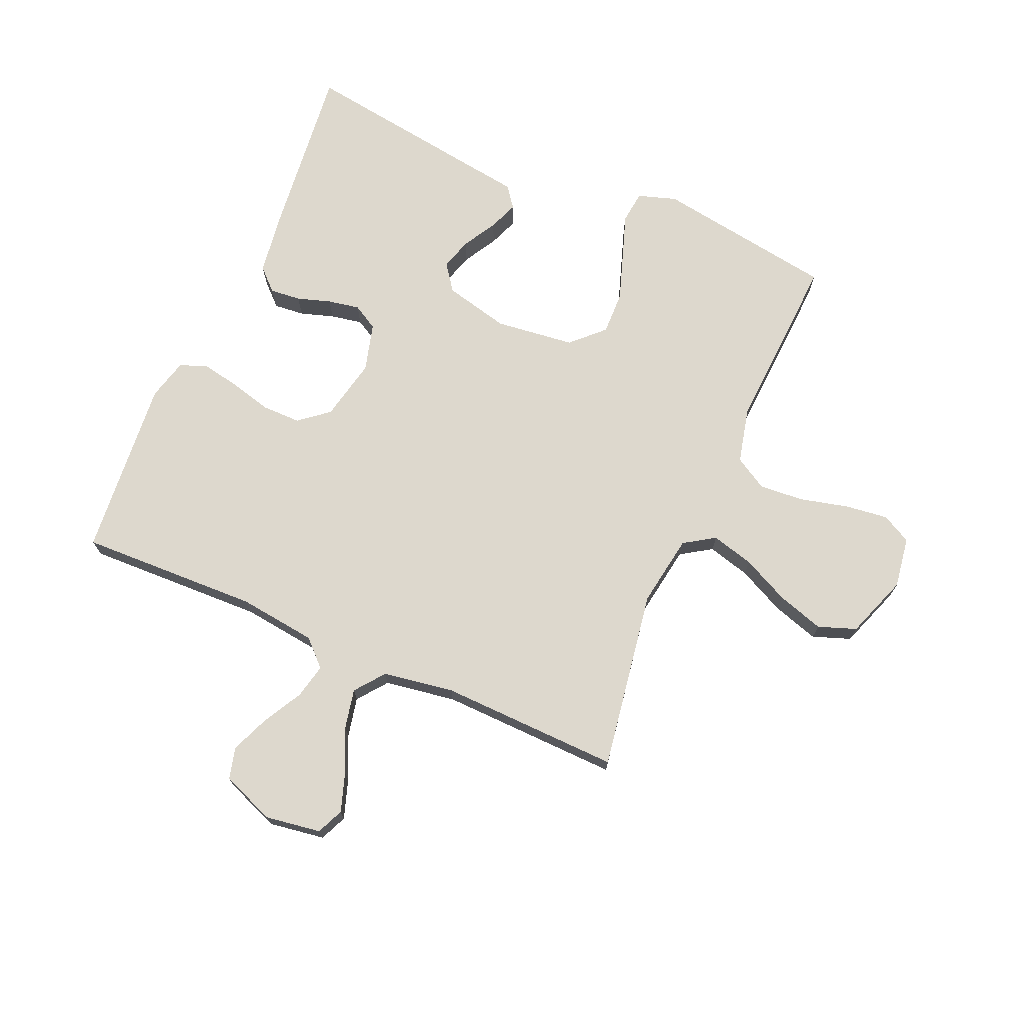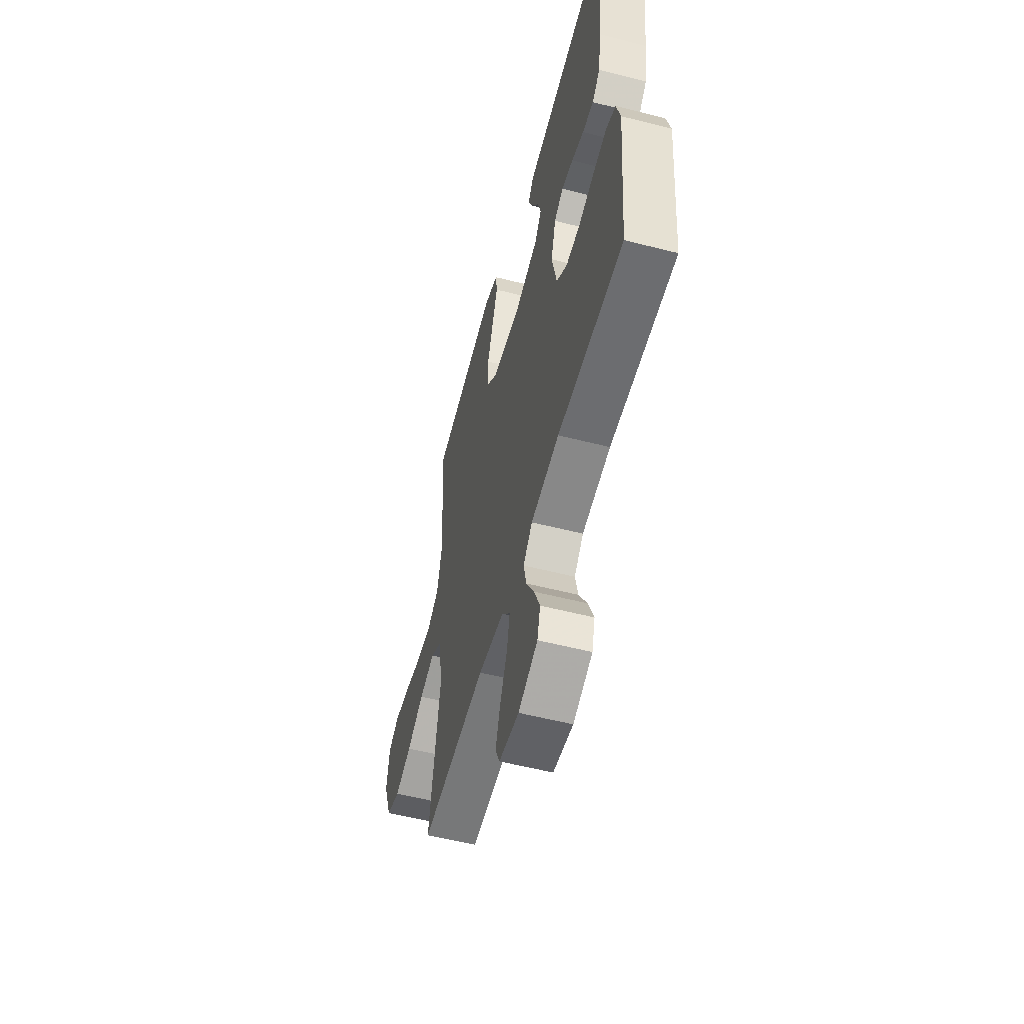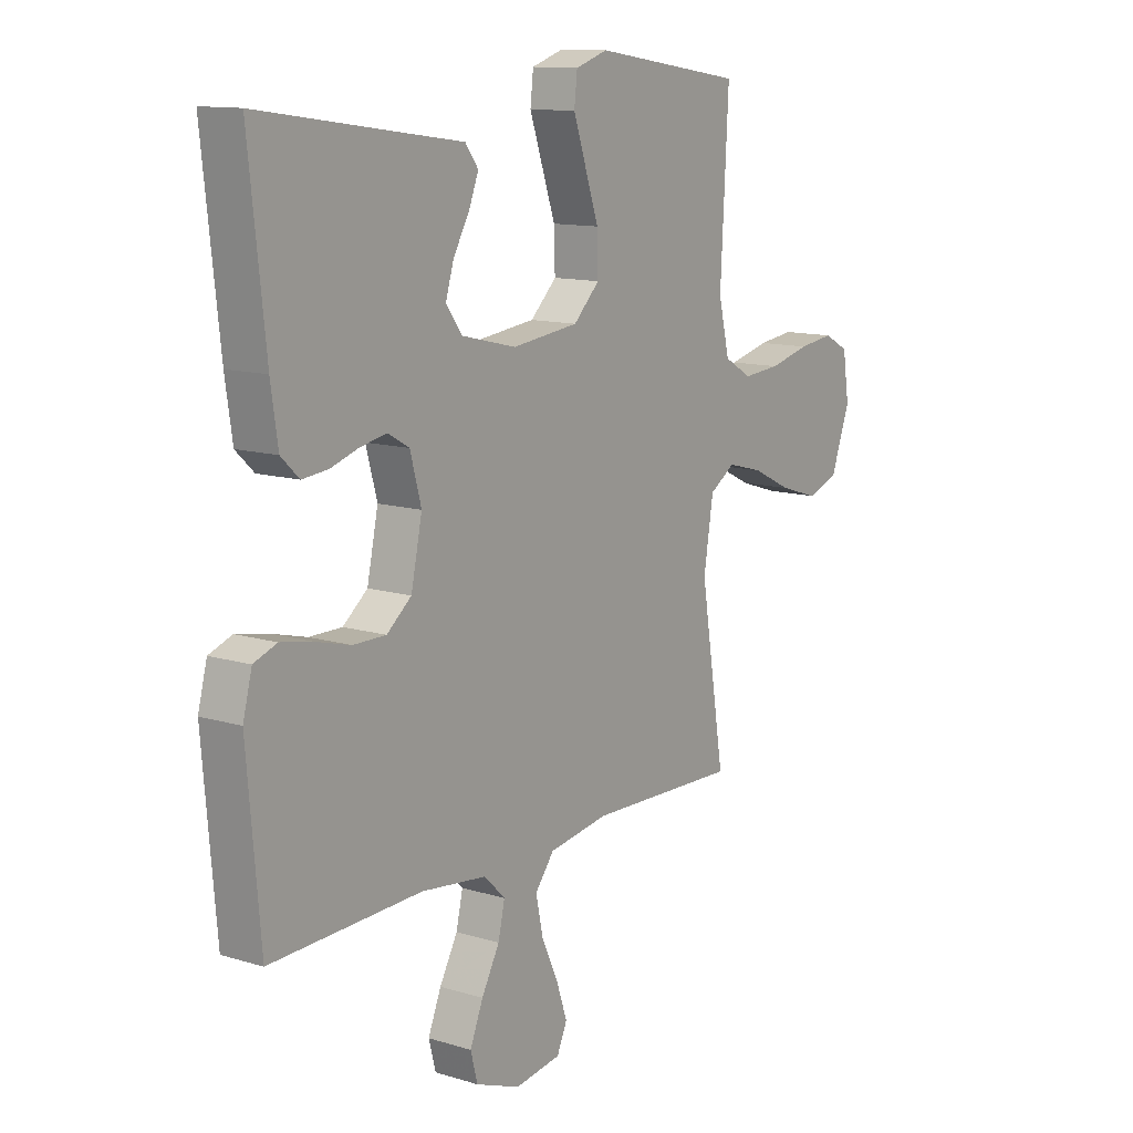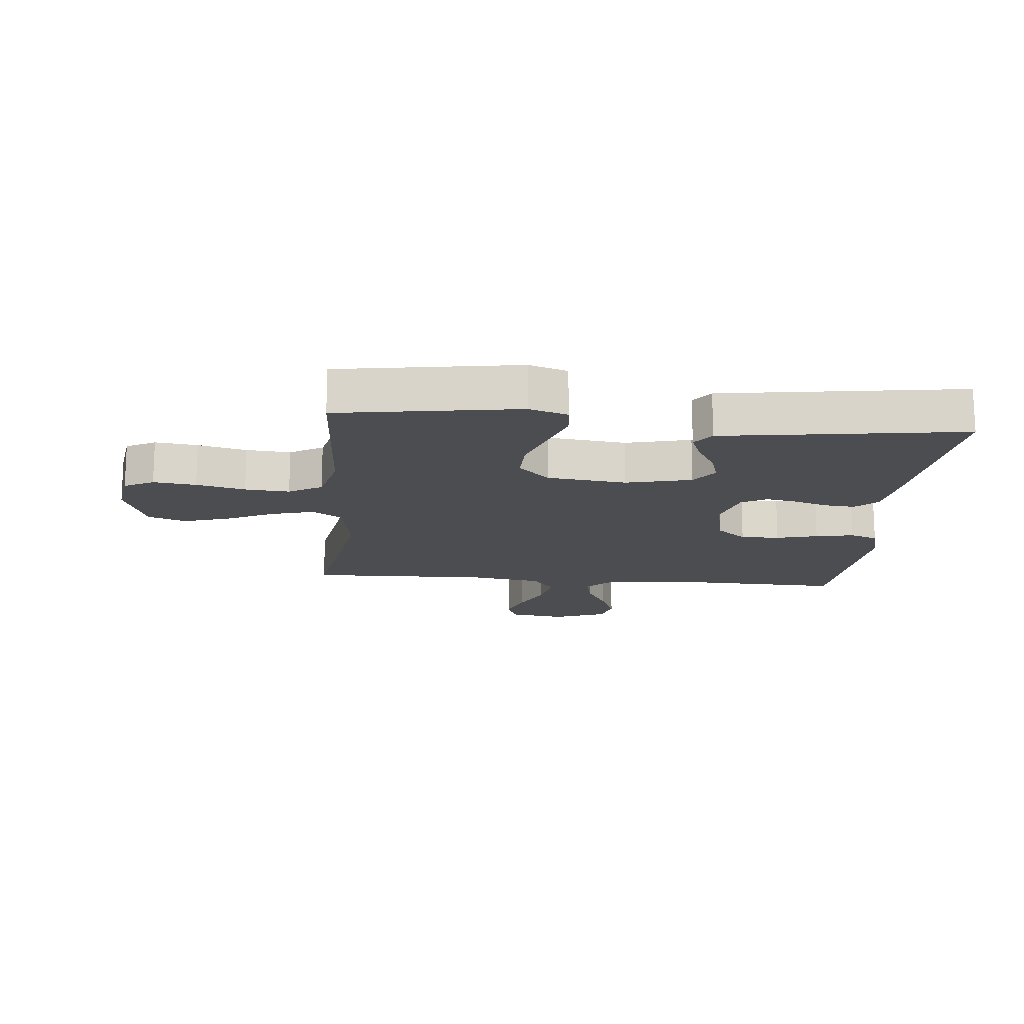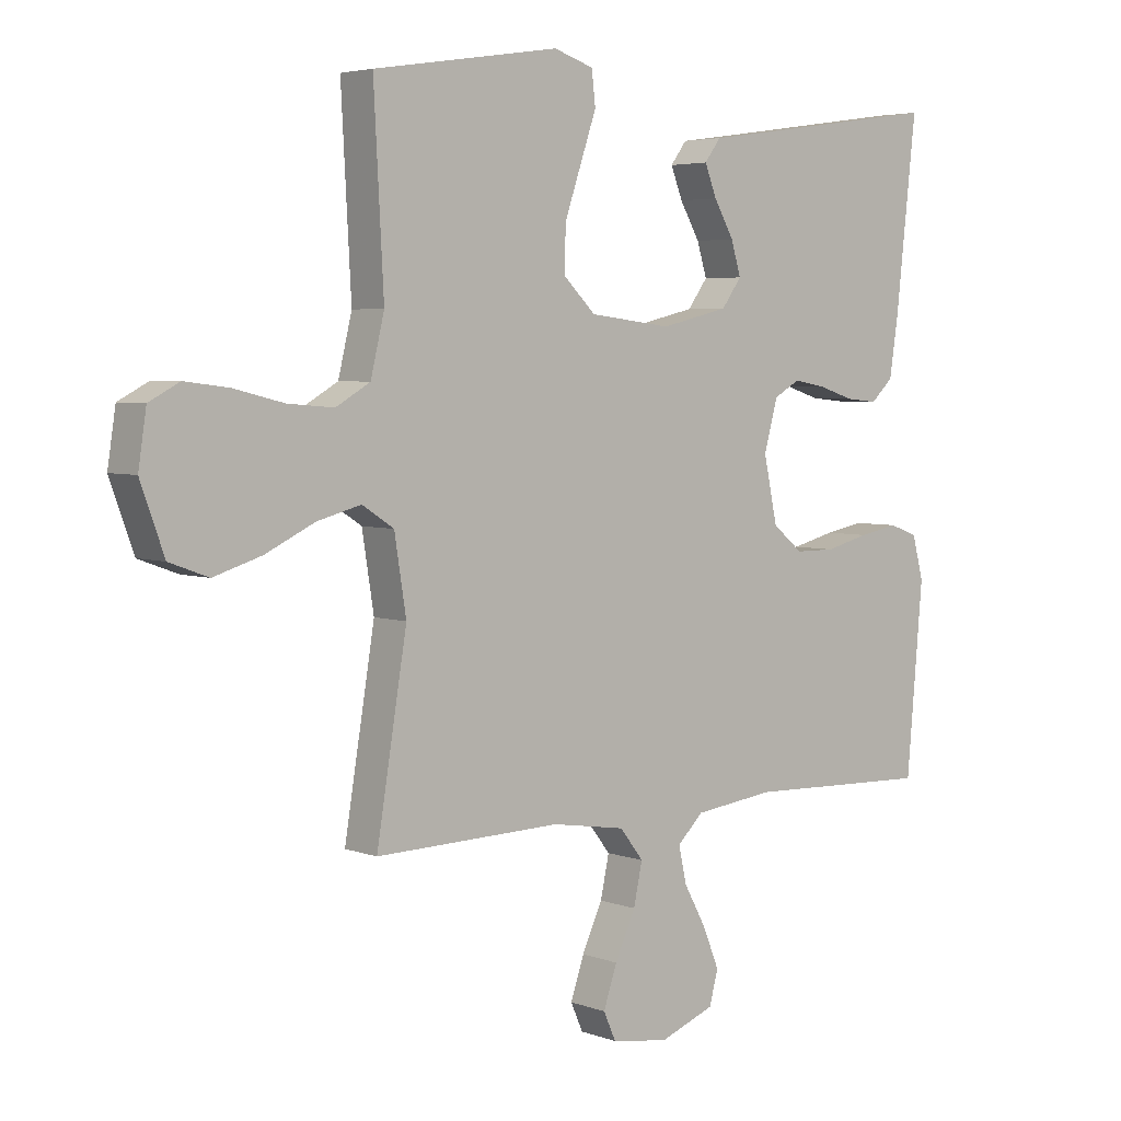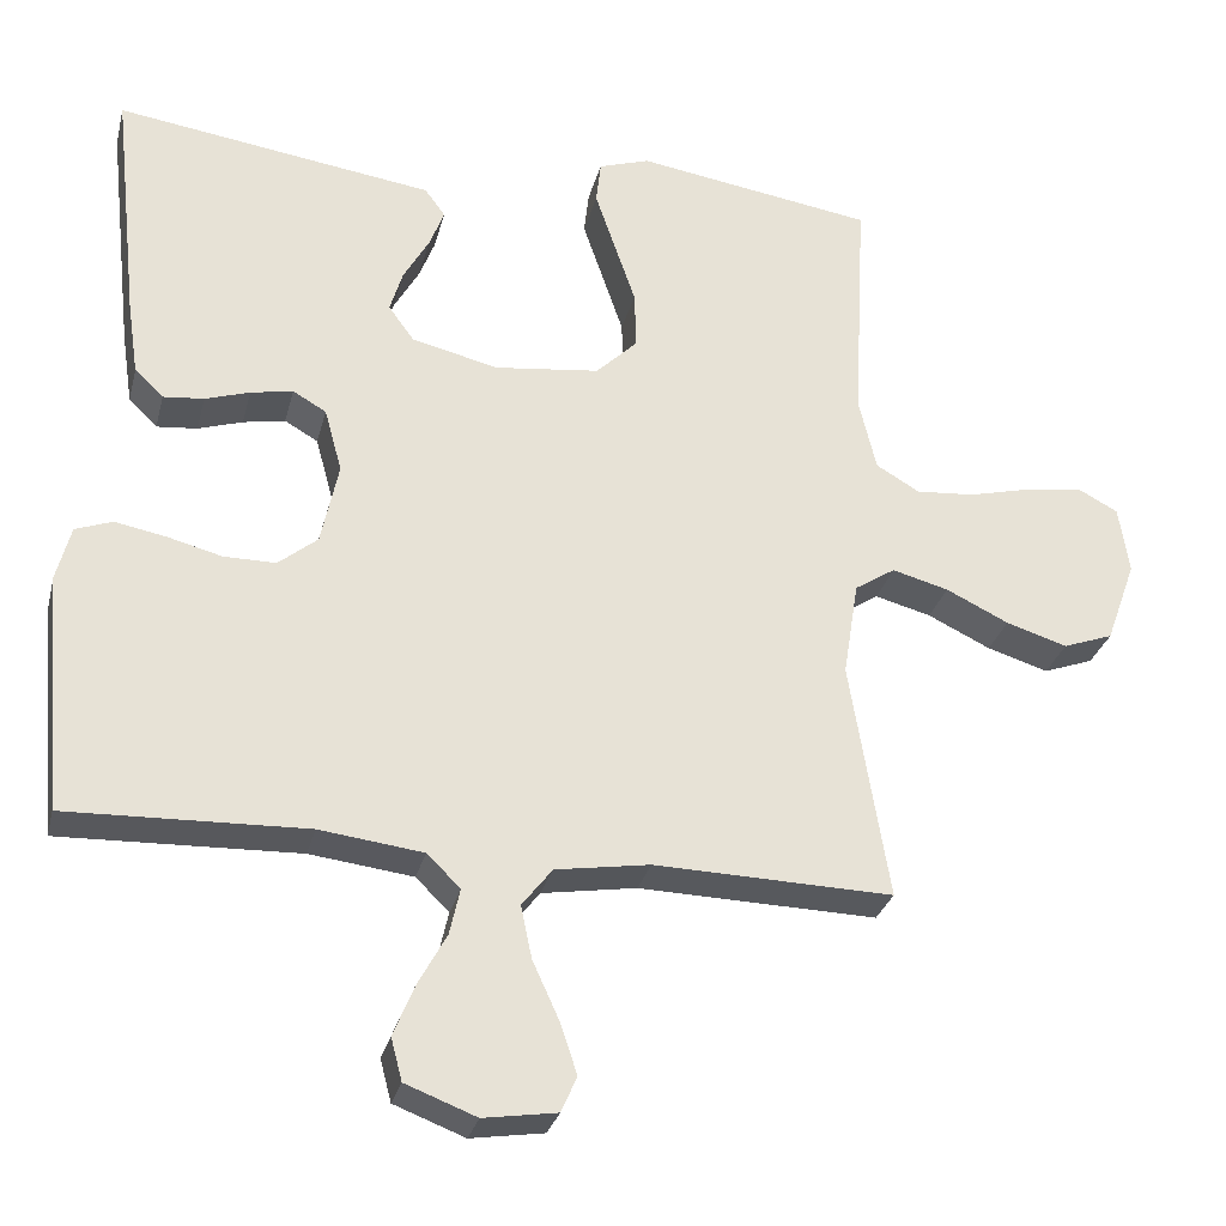
<metadata>
{"format":"obj","ext":"obj","renderer":"f3d","projection":"perspective","resolution":1024,"background":"white","views":[{"elev":72.1,"azim":-156.5,"up":"+Y"},{"elev":-55.9,"azim":75.0,"up":"+Z"},{"elev":12.2,"azim":125.6,"up":"+Z"},{"elev":-15.9,"azim":-5.2,"up":"+Y"},{"elev":4.4,"azim":-40.3,"up":"+Z"},{"elev":-29.1,"azim":166.3,"up":"+Z"}]}
</metadata>
<code>
v 0.5 0.07 0.5
v 0.467 0.07 0.2
v 0.453 0.07 0.105
v 0.417 0.07 0.071
v 0.366 0.07 0.076
v 0.31 0.07 0.094
v 0.257 0.07 0.104
v 0.215 0.07 0.08
v 0.193 0.07 0
v 0.215 0.07 -0.104
v 0.264 0.07 -0.144
v 0.329 0.07 -0.144
v 0.398 0.07 -0.126
v 0.462 0.07 -0.114
v 0.508 0.07 -0.131
v 0.526 0.07 -0.2
v 0.5 0.07 -0.5
v 0.2 0.07 -0.49
v 0.07 0.07 -0.506
v 0.028 0.07 -0.547
v 0.041 0.07 -0.605
v 0.077 0.07 -0.671
v 0.103 0.07 -0.735
v 0.089 0.07 -0.788
v 0 0.07 -0.822
v -0.092 0.07 -0.808
v -0.112 0.07 -0.763
v -0.09 0.07 -0.698
v -0.057 0.07 -0.626
v -0.043 0.07 -0.56
v -0.081 0.07 -0.511
v -0.2 0.07 -0.492
v -0.5 0.07 -0.5
v -0.451 0.07 -0.2
v -0.47 0.07 -0.08
v -0.521 0.07 -0.047
v -0.592 0.07 -0.066
v -0.671 0.07 -0.104
v -0.748 0.07 -0.128
v -0.811 0.07 -0.105
v -0.849 0.07 0
v -0.836 0.07 0.085
v -0.787 0.07 0.111
v -0.716 0.07 0.102
v -0.635 0.07 0.082
v -0.561 0.07 0.076
v -0.506 0.07 0.108
v -0.484 0.07 0.2
v -0.5 0.07 0.5
v -0.2 0.07 0.546
v -0.136 0.07 0.525
v -0.13 0.07 0.471
v -0.155 0.07 0.398
v -0.182 0.07 0.319
v -0.184 0.07 0.247
v -0.132 0.07 0.196
v 0 0.07 0.18
v 0.109 0.07 0.206
v 0.141 0.07 0.25
v 0.125 0.07 0.303
v 0.093 0.07 0.359
v 0.074 0.07 0.408
v 0.1 0.07 0.443
v 0.2 0.07 0.457
v 0.5 0 0.5
v 0.467 0 0.2
v 0.453 0 0.105
v 0.417 0 0.071
v 0.366 0 0.076
v 0.31 0 0.094
v 0.257 0 0.104
v 0.215 0 0.08
v 0.193 0 0
v 0.215 0 -0.104
v 0.264 0 -0.144
v 0.329 0 -0.144
v 0.398 0 -0.126
v 0.462 0 -0.114
v 0.508 0 -0.131
v 0.526 0 -0.2
v 0.5 0 -0.5
v 0.2 0 -0.49
v 0.07 0 -0.506
v 0.028 0 -0.547
v 0.041 0 -0.605
v 0.077 0 -0.671
v 0.103 0 -0.735
v 0.089 0 -0.788
v 0 0 -0.822
v -0.092 0 -0.808
v -0.112 0 -0.763
v -0.09 0 -0.698
v -0.057 0 -0.626
v -0.043 0 -0.56
v -0.081 0 -0.511
v -0.2 0 -0.492
v -0.5 0 -0.5
v -0.451 0 -0.2
v -0.47 0 -0.08
v -0.521 0 -0.047
v -0.592 0 -0.066
v -0.671 0 -0.104
v -0.748 0 -0.128
v -0.811 0 -0.105
v -0.849 0 0
v -0.836 0 0.085
v -0.787 0 0.111
v -0.716 0 0.102
v -0.635 0 0.082
v -0.561 0 0.076
v -0.506 0 0.108
v -0.484 0 0.2
v -0.5 0 0.5
v -0.2 0 0.546
v -0.136 0 0.525
v -0.13 0 0.471
v -0.155 0 0.398
v -0.182 0 0.319
v -0.184 0 0.247
v -0.132 0 0.196
v 0 0 0.18
v 0.109 0 0.206
v 0.141 0 0.25
v 0.125 0 0.303
v 0.093 0 0.359
v 0.074 0 0.408
v 0.1 0 0.443
v 0.2 0 0.457
f 61 62 63 64
f 60 61 64 1
f 59 60 1 2
f 58 59 2 3
f 57 58 3 4
f 56 57 4
f 50 51 52 53
f 48 49 50 53
f 47 48 53 54
f 42 43 44 45
f 42 45 46
f 41 42 46
f 40 41 46
f 37 38 39 40
f 36 37 40 46
f 35 36 46 47
f 32 33 34
f 31 32 34 35
f 26 27 28 29
f 26 29 30
f 25 26 30
f 24 25 30
f 21 22 23 24
f 21 24 30
f 20 21 30 31
f 15 16 17 18
f 15 18 19
f 12 13 14 15
f 12 15 19
f 11 12 19 20
f 4 5 6
f 56 4 6
f 56 6 7
f 35 47 54 55
f 35 55 56
f 10 11 20 31
f 9 10 31 35
f 8 9 35 56
f 7 8 56
f 128 127 126 125
f 65 128 125 124
f 66 65 124 123
f 67 66 123 122
f 68 67 122 121
f 68 121 120
f 117 116 115 114
f 117 114 113 112
f 118 117 112 111
f 109 108 107 106
f 110 109 106
f 110 106 105
f 110 105 104
f 104 103 102 101
f 110 104 101 100
f 111 110 100 99
f 98 97 96
f 99 98 96 95
f 93 92 91 90
f 94 93 90
f 94 90 89
f 94 89 88
f 88 87 86 85
f 94 88 85
f 95 94 85 84
f 82 81 80 79
f 83 82 79
f 79 78 77 76
f 83 79 76
f 84 83 76 75
f 70 69 68
f 70 68 120
f 71 70 120
f 119 118 111 99
f 120 119 99
f 95 84 75 74
f 99 95 74 73
f 120 99 73 72
f 120 72 71
f 1 65 66 2
f 2 66 67 3
f 3 67 68 4
f 4 68 69 5
f 5 69 70 6
f 6 70 71 7
f 7 71 72 8
f 8 72 73 9
f 9 73 74 10
f 10 74 75 11
f 11 75 76 12
f 12 76 77 13
f 13 77 78 14
f 14 78 79 15
f 15 79 80 16
f 16 80 81 17
f 17 81 82 18
f 18 82 83 19
f 19 83 84 20
f 20 84 85 21
f 21 85 86 22
f 22 86 87 23
f 23 87 88 24
f 24 88 89 25
f 25 89 90 26
f 26 90 91 27
f 27 91 92 28
f 28 92 93 29
f 29 93 94 30
f 30 94 95 31
f 31 95 96 32
f 32 96 97 33
f 33 97 98 34
f 34 98 99 35
f 35 99 100 36
f 36 100 101 37
f 37 101 102 38
f 38 102 103 39
f 39 103 104 40
f 40 104 105 41
f 41 105 106 42
f 42 106 107 43
f 43 107 108 44
f 44 108 109 45
f 45 109 110 46
f 46 110 111 47
f 47 111 112 48
f 48 112 113 49
f 49 113 114 50
f 50 114 115 51
f 51 115 116 52
f 52 116 117 53
f 53 117 118 54
f 54 118 119 55
f 55 119 120 56
f 56 120 121 57
f 57 121 122 58
f 58 122 123 59
f 59 123 124 60
f 60 124 125 61
f 61 125 126 62
f 62 126 127 63
f 63 127 128 64
f 64 128 65 1

</code>
